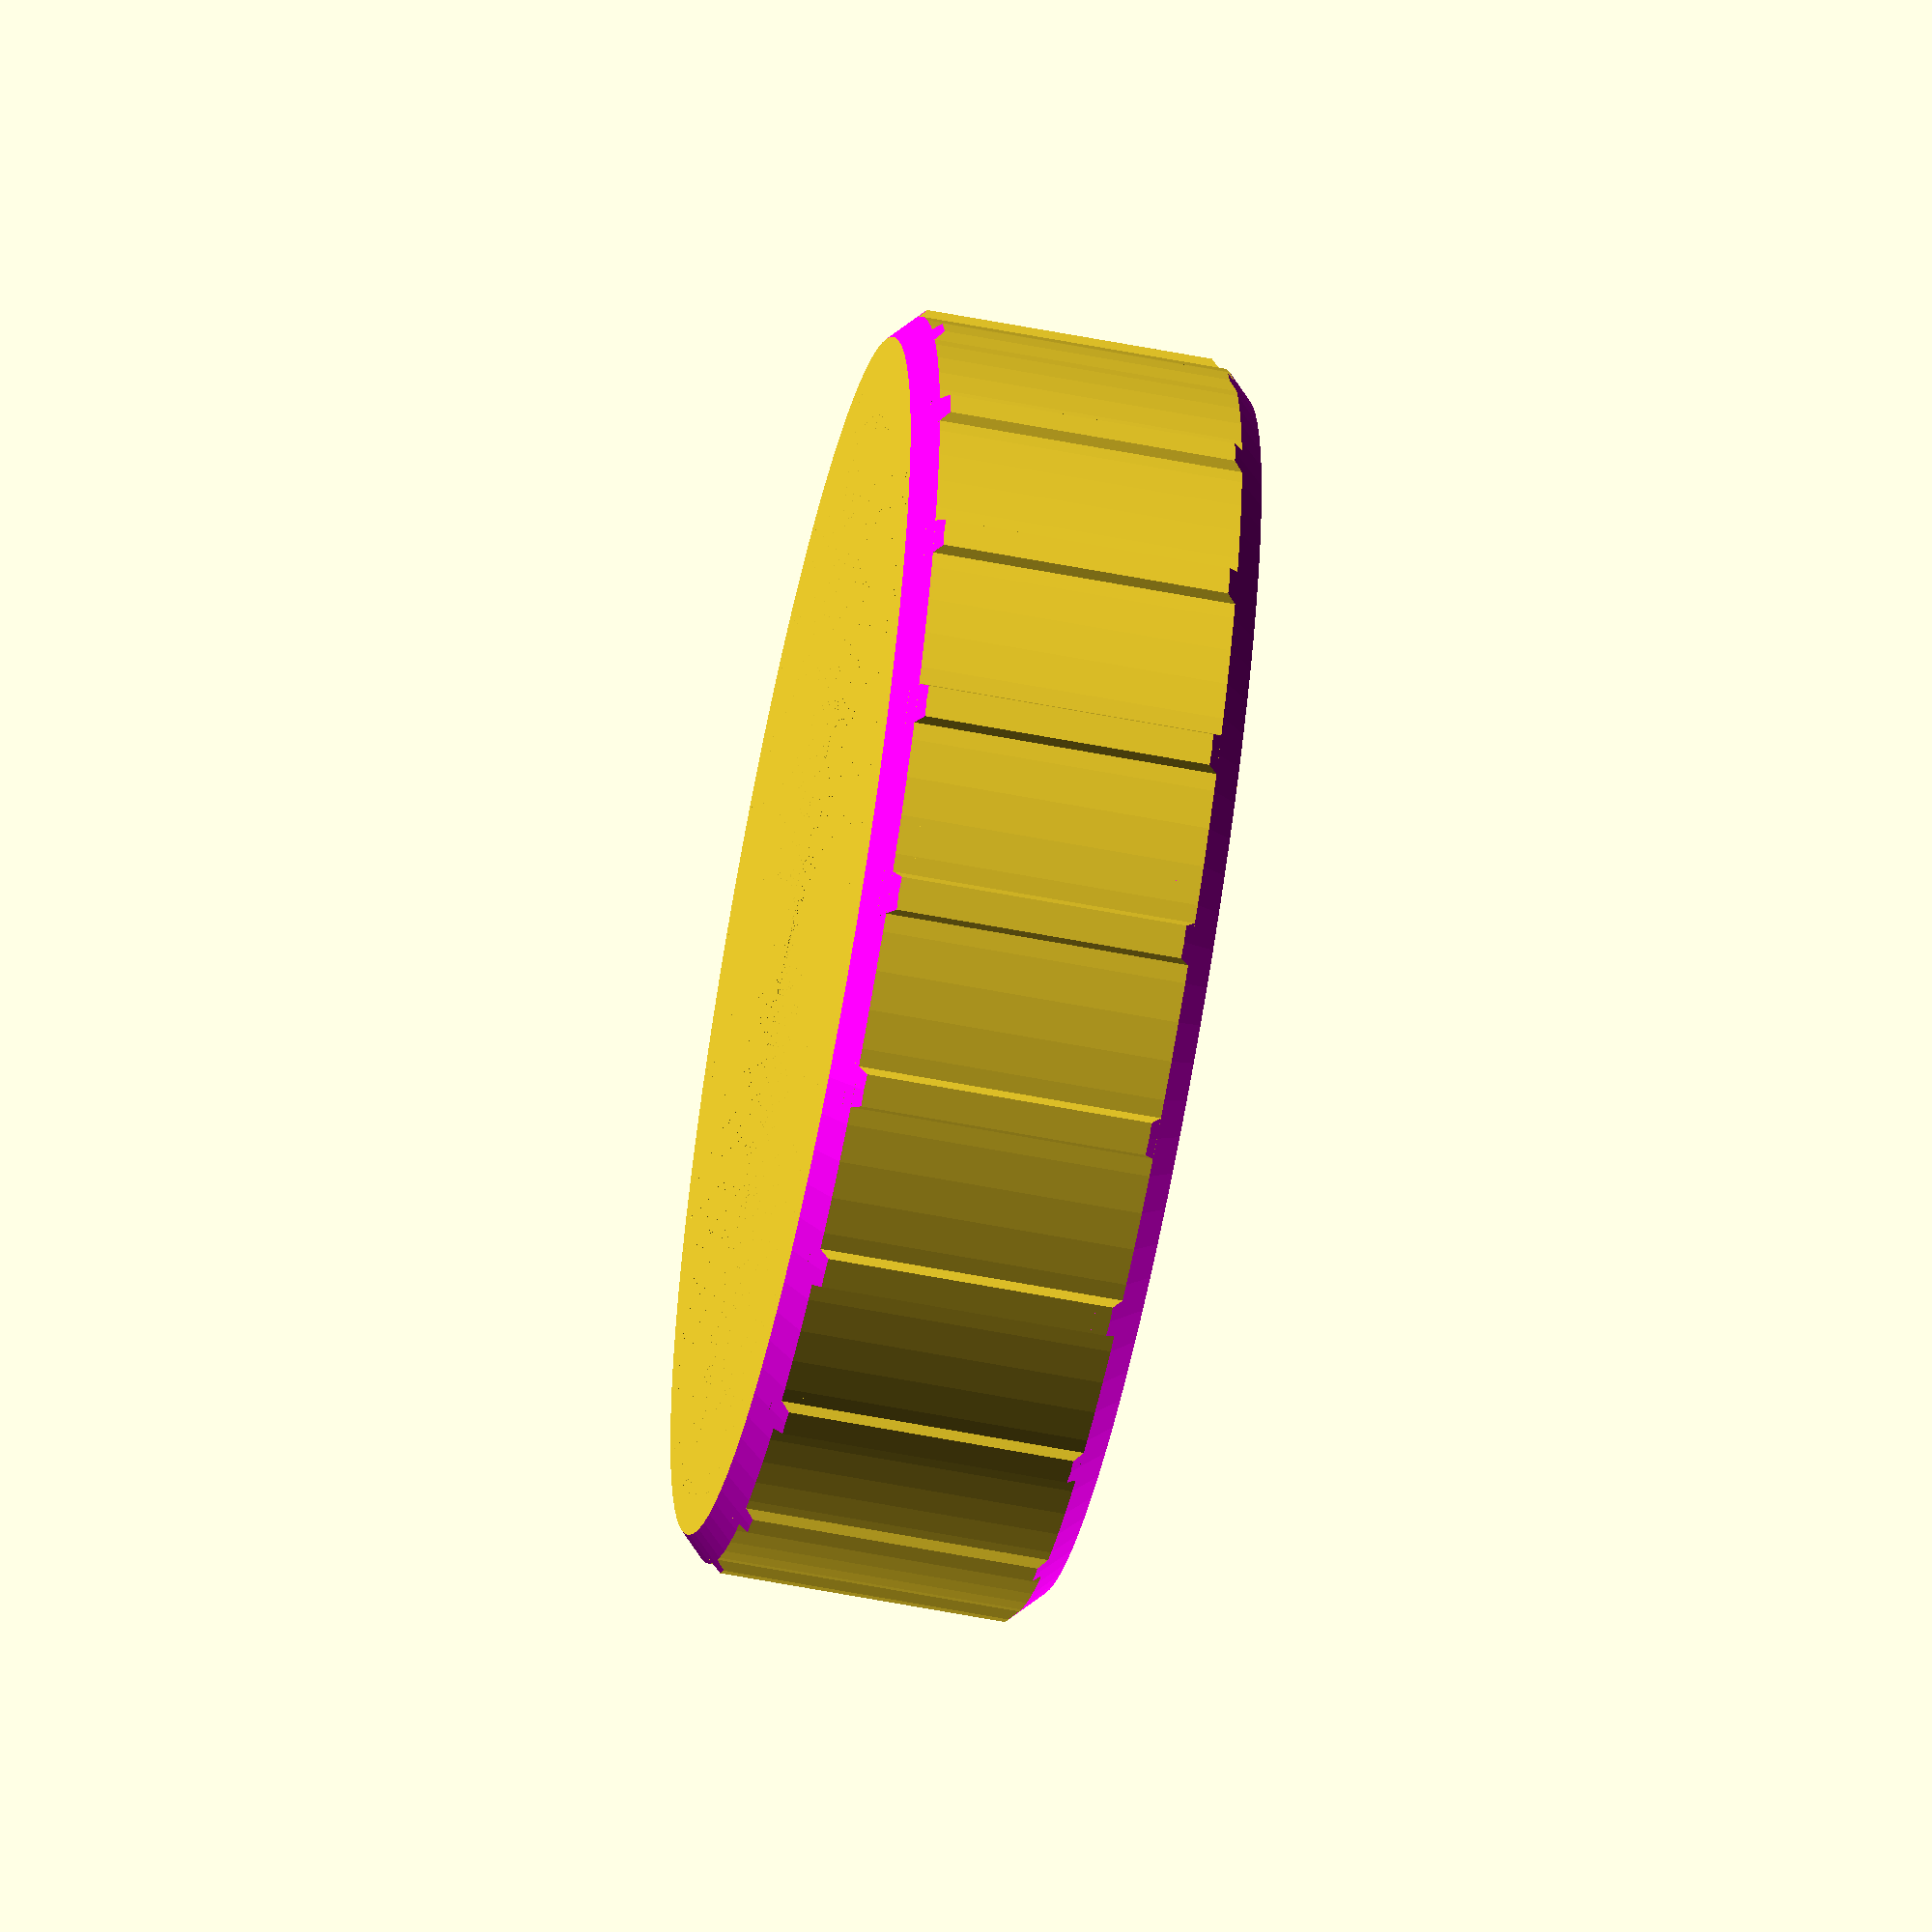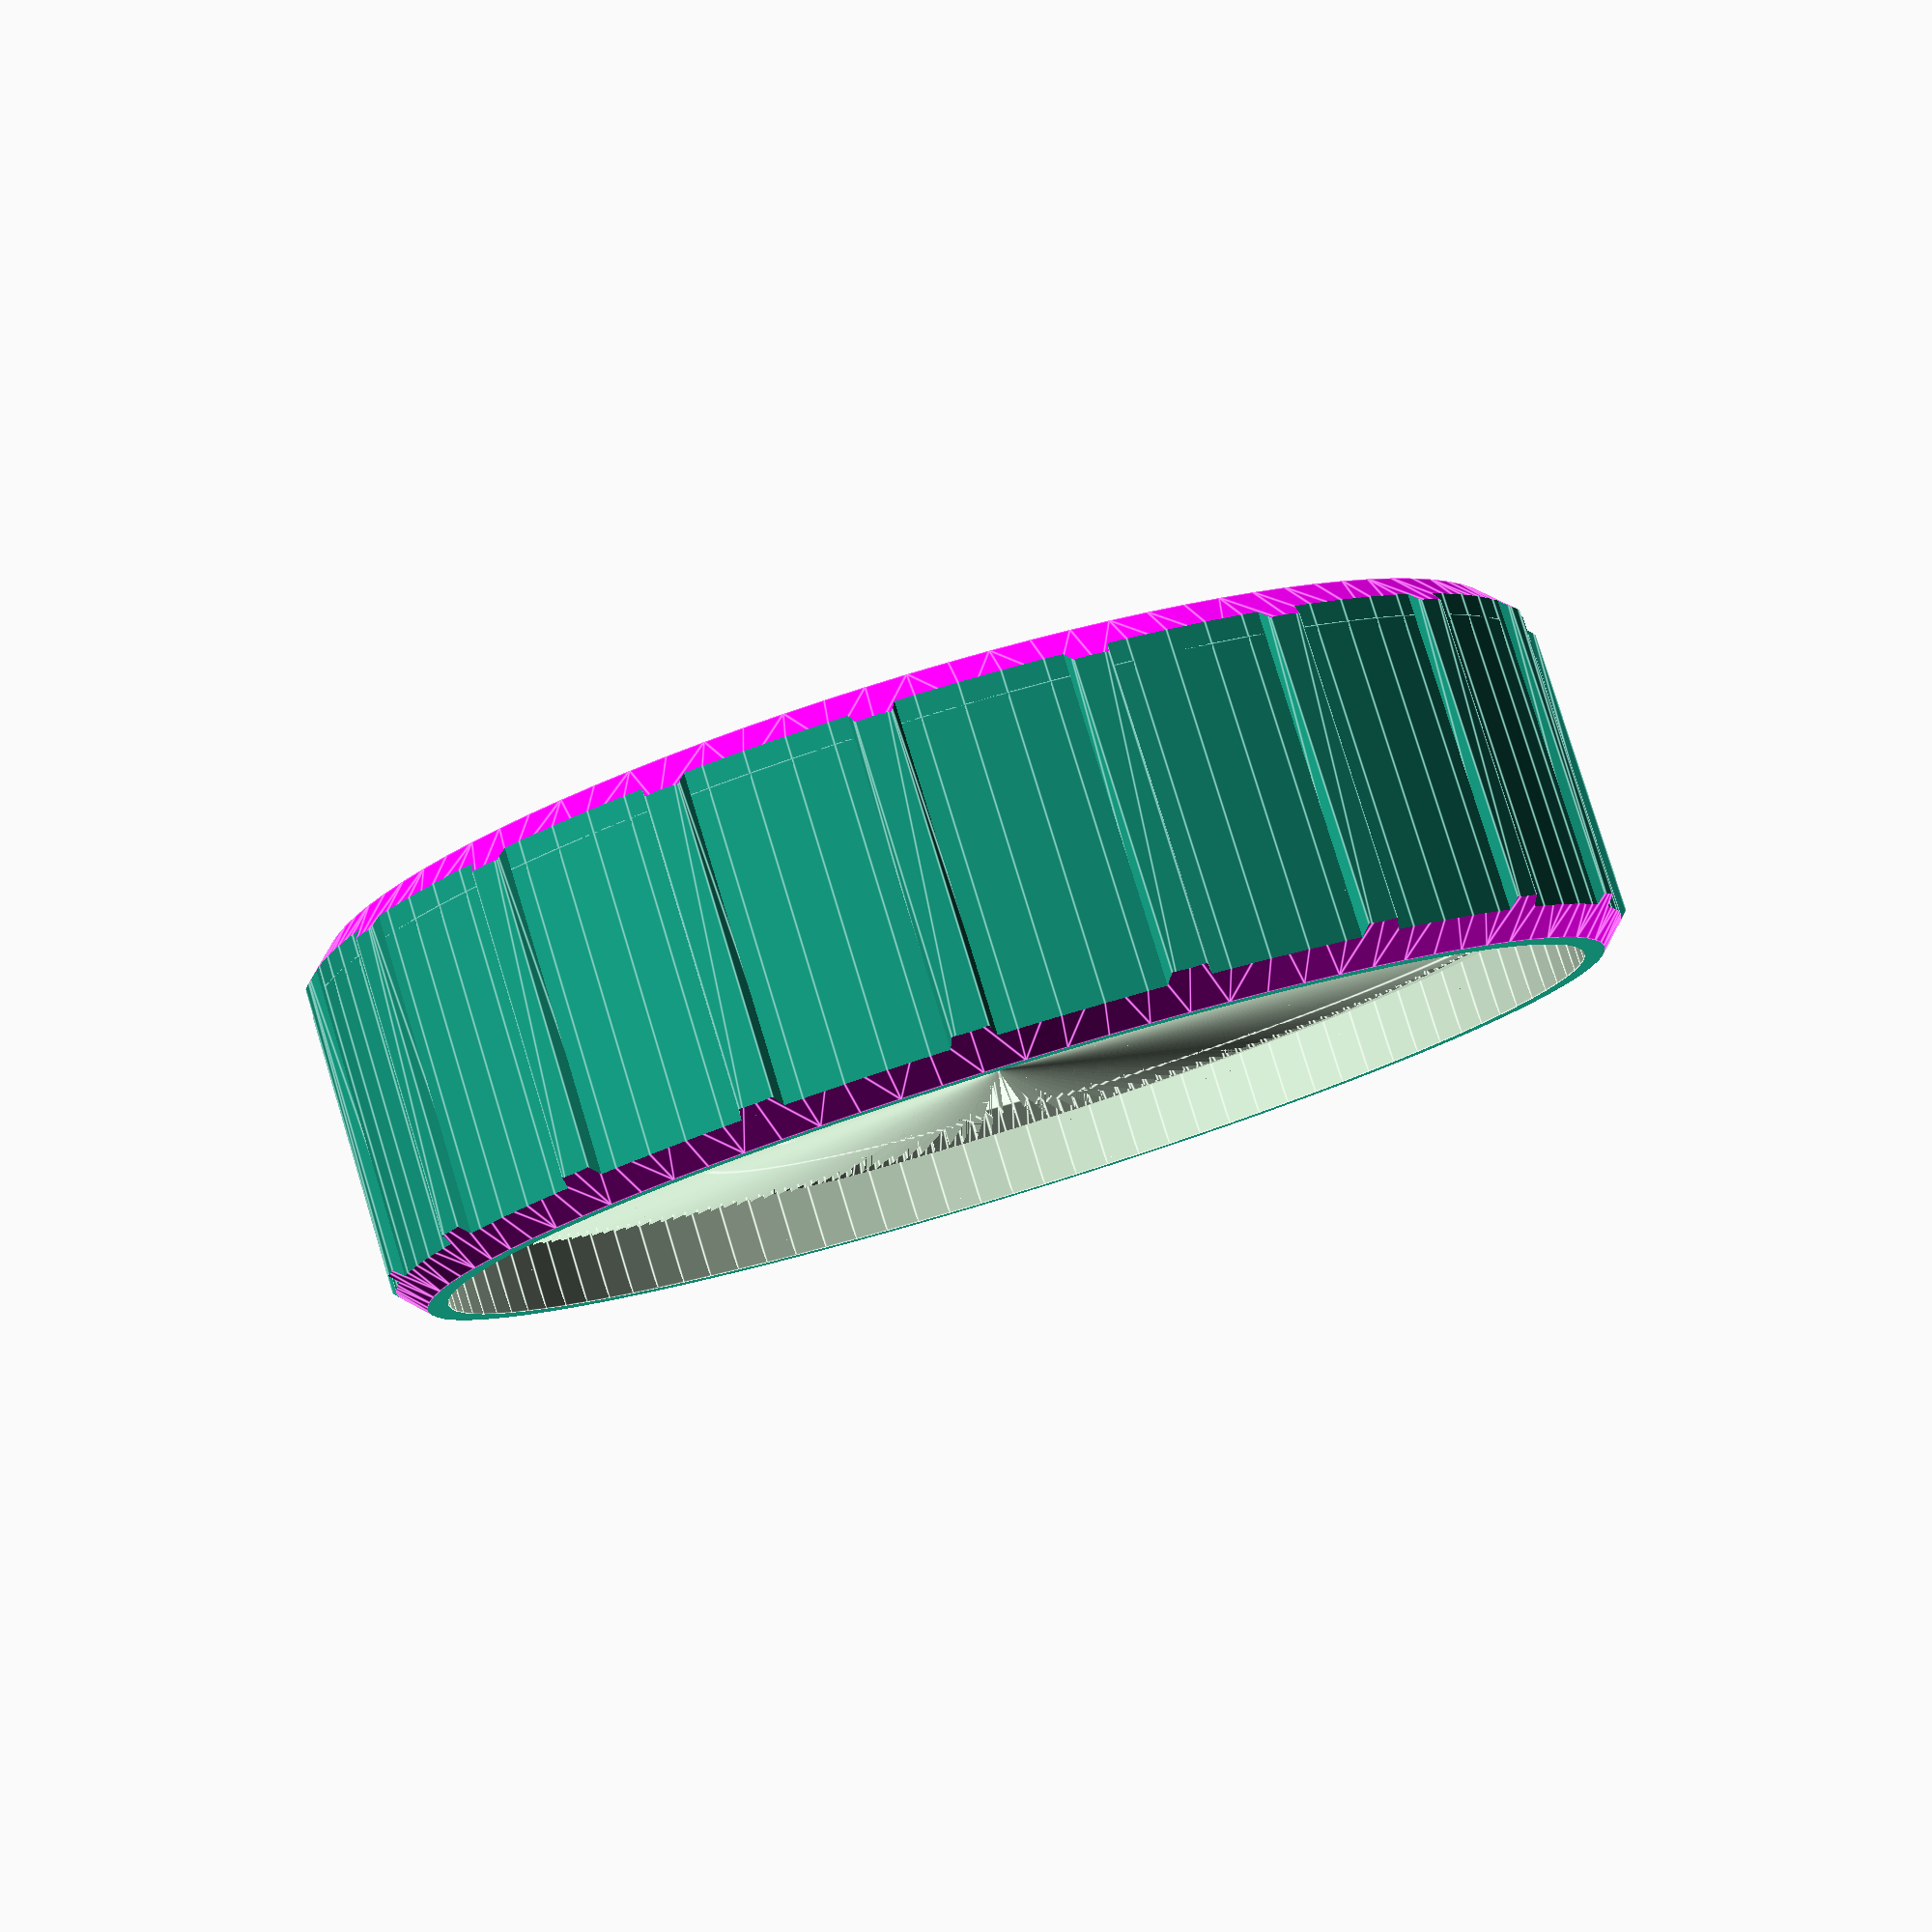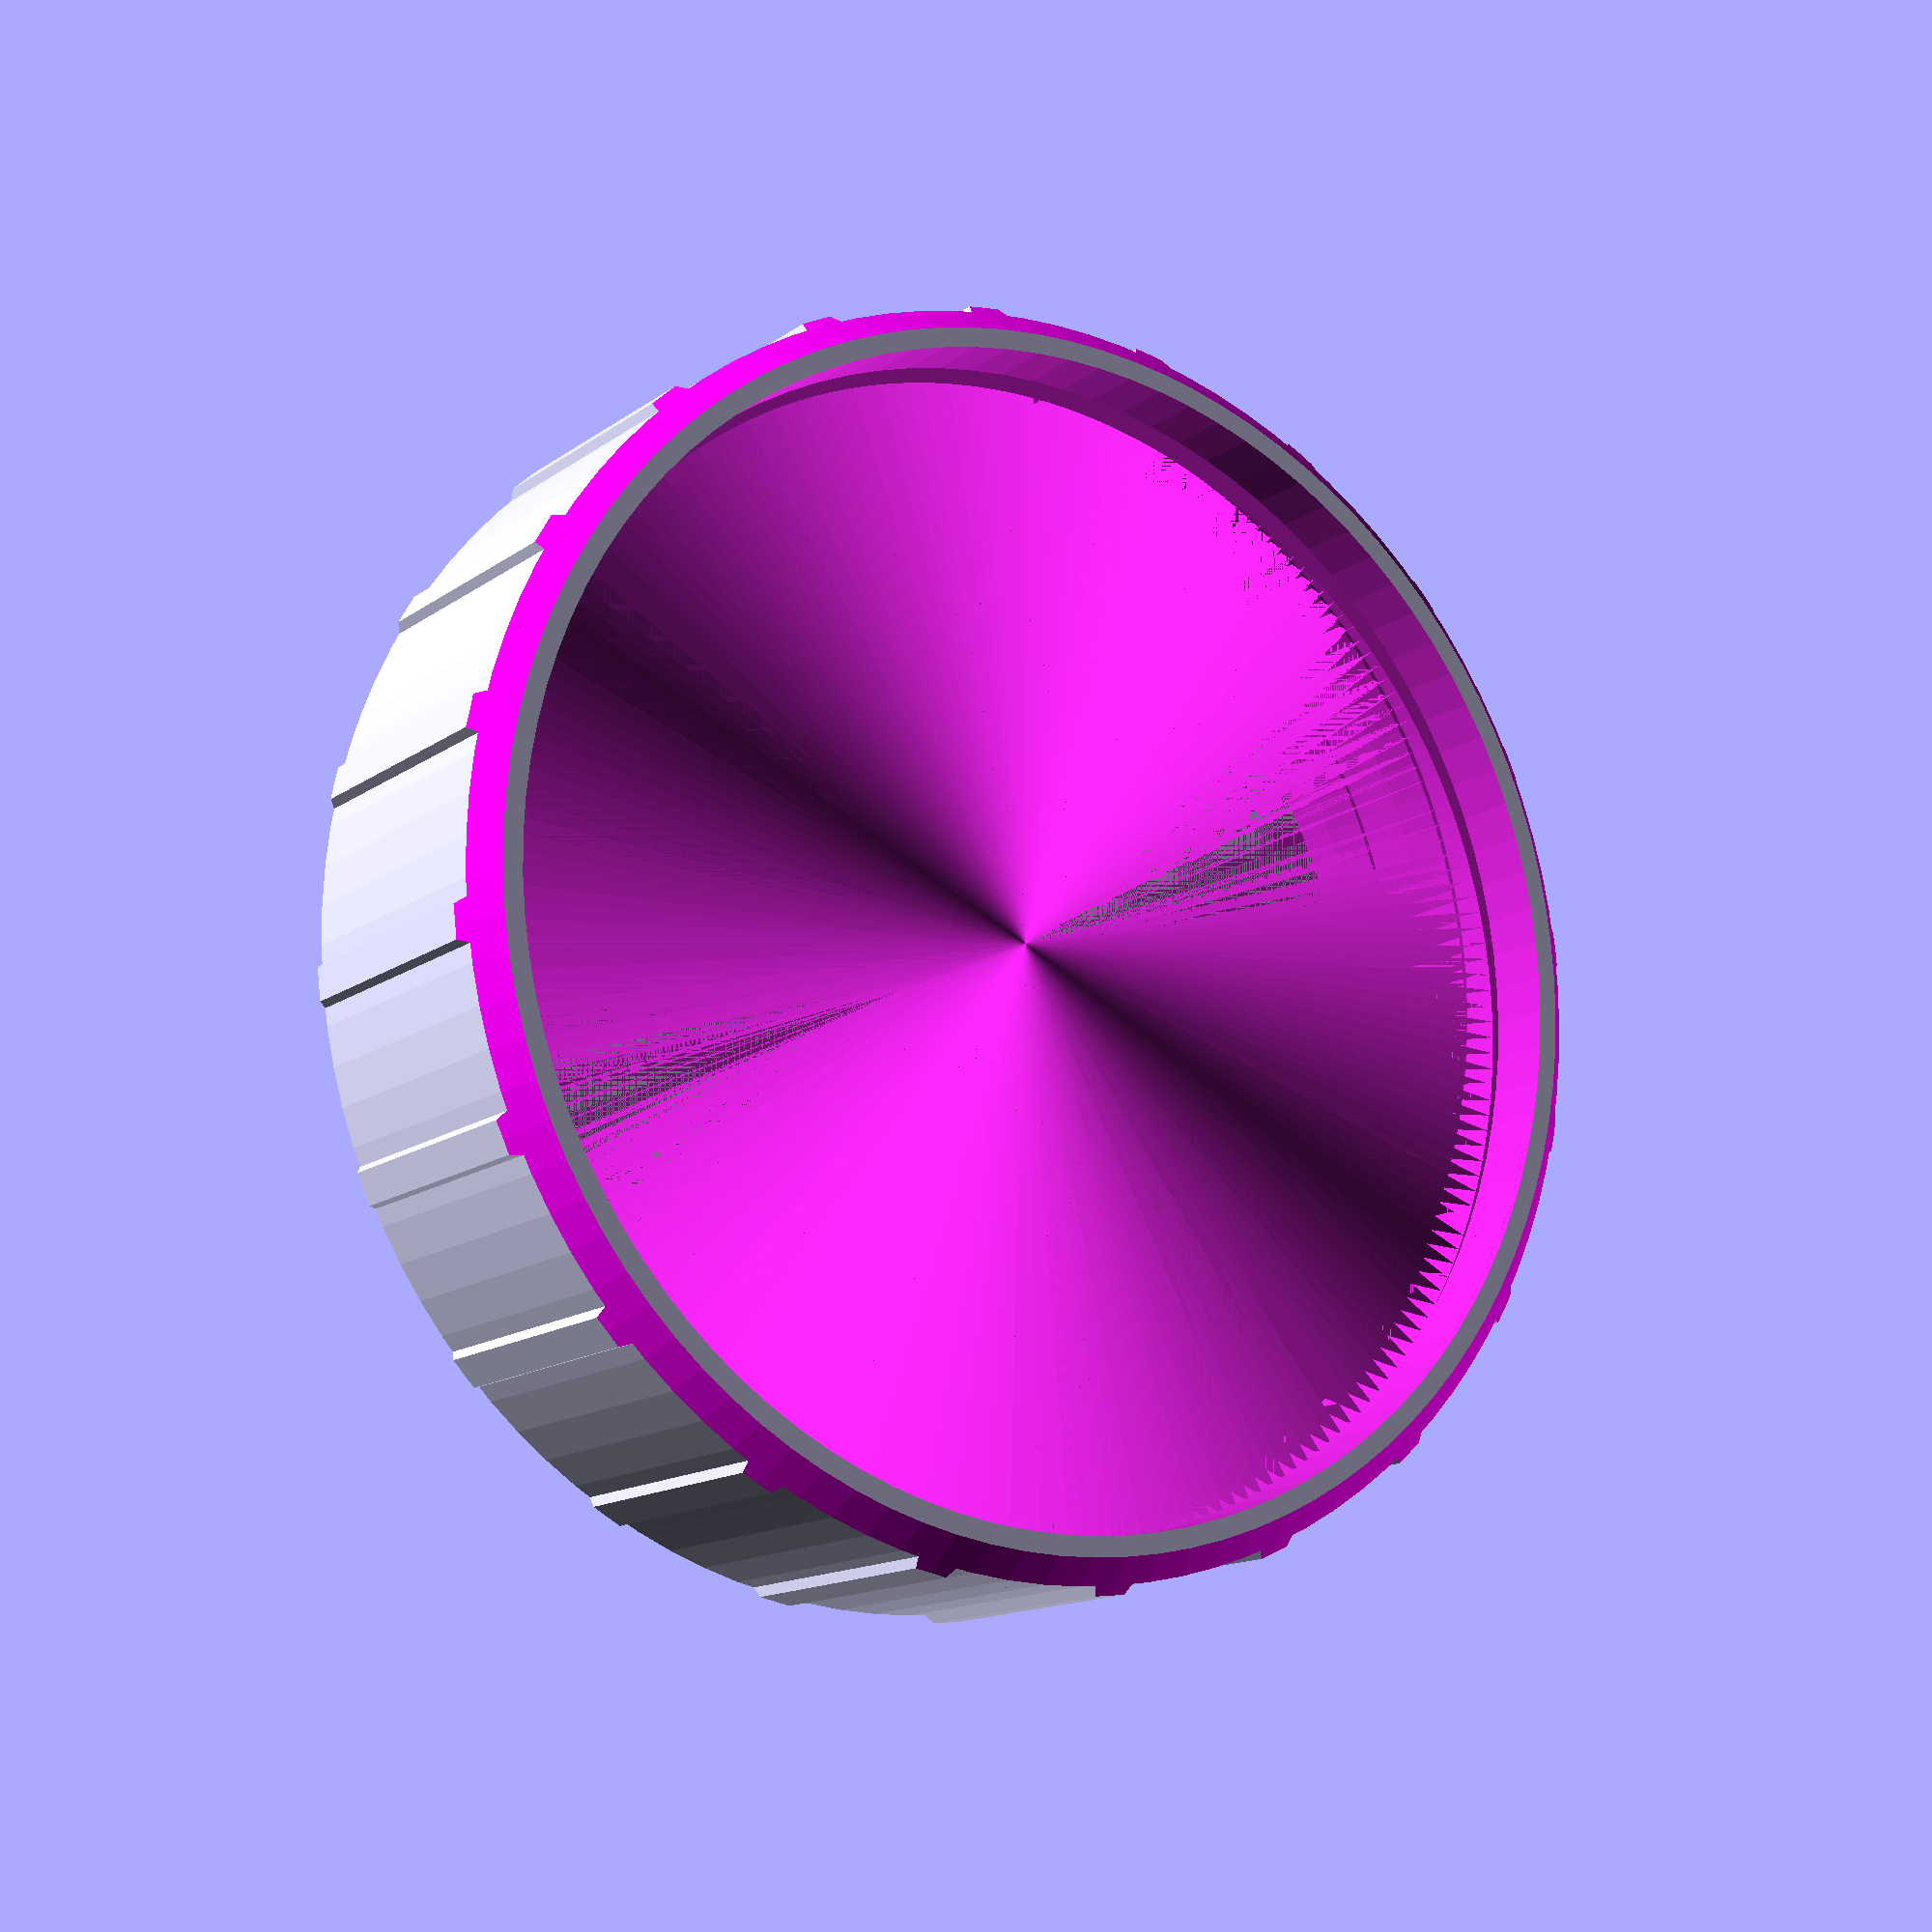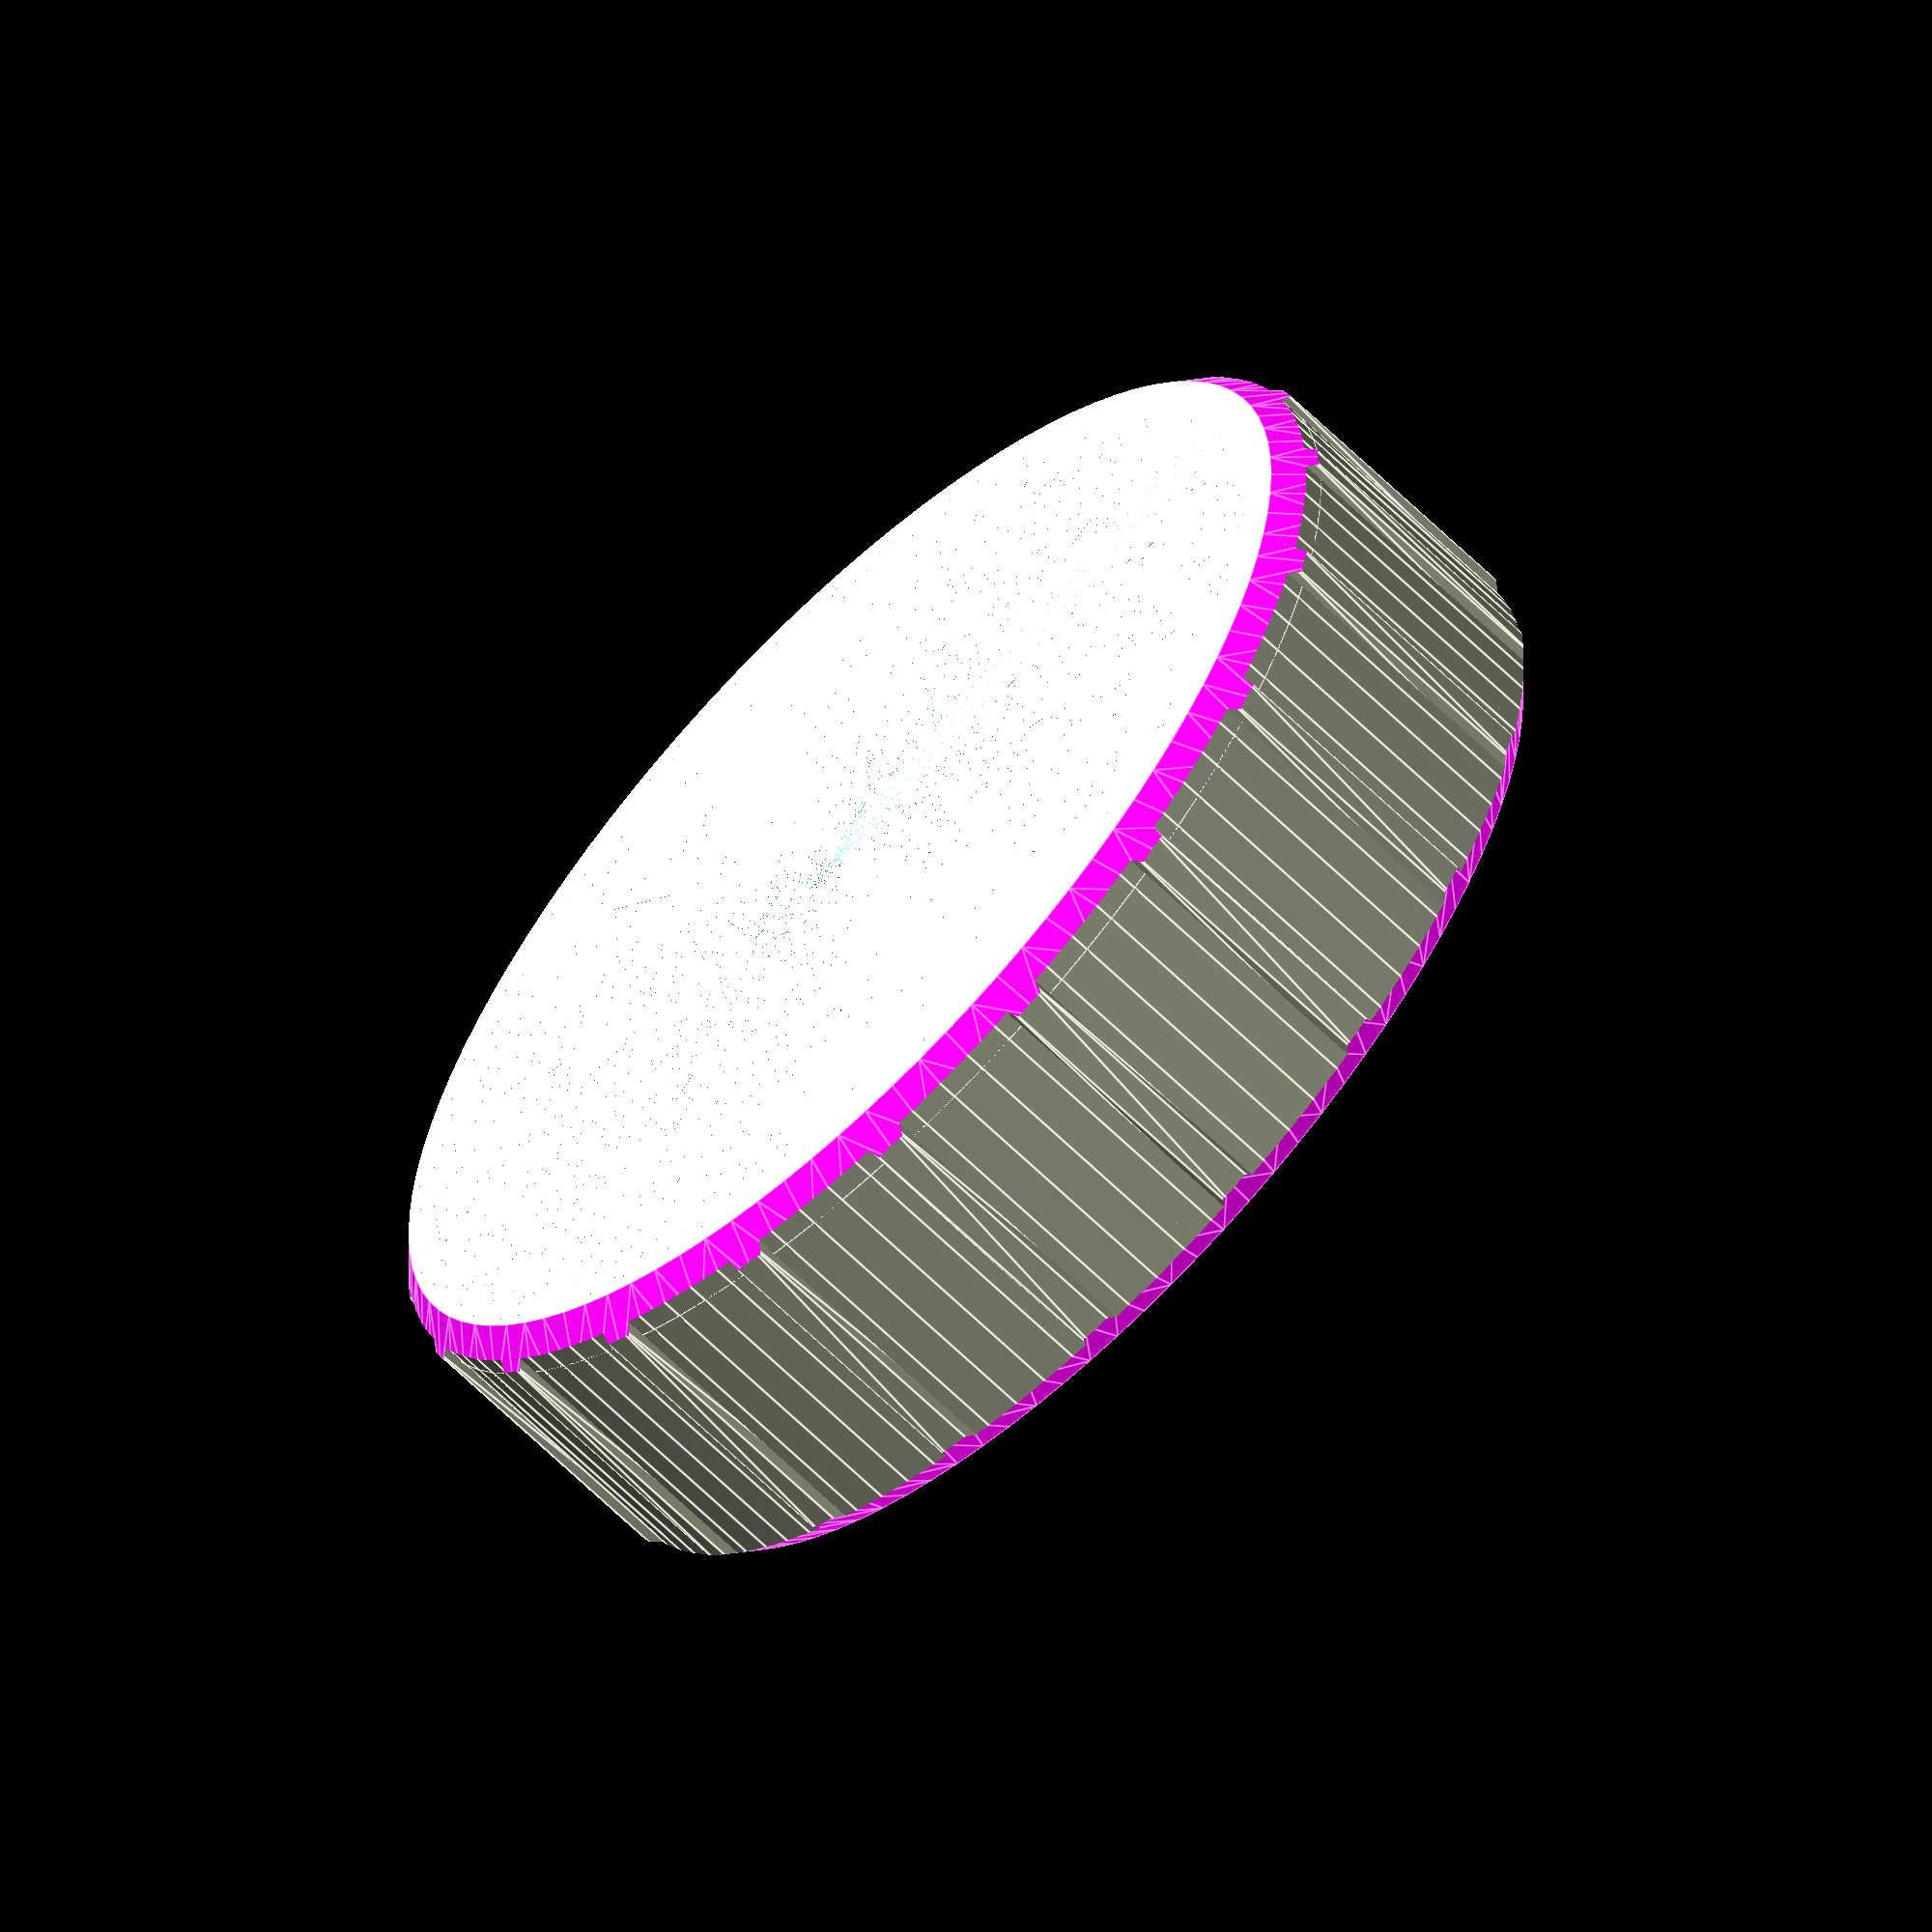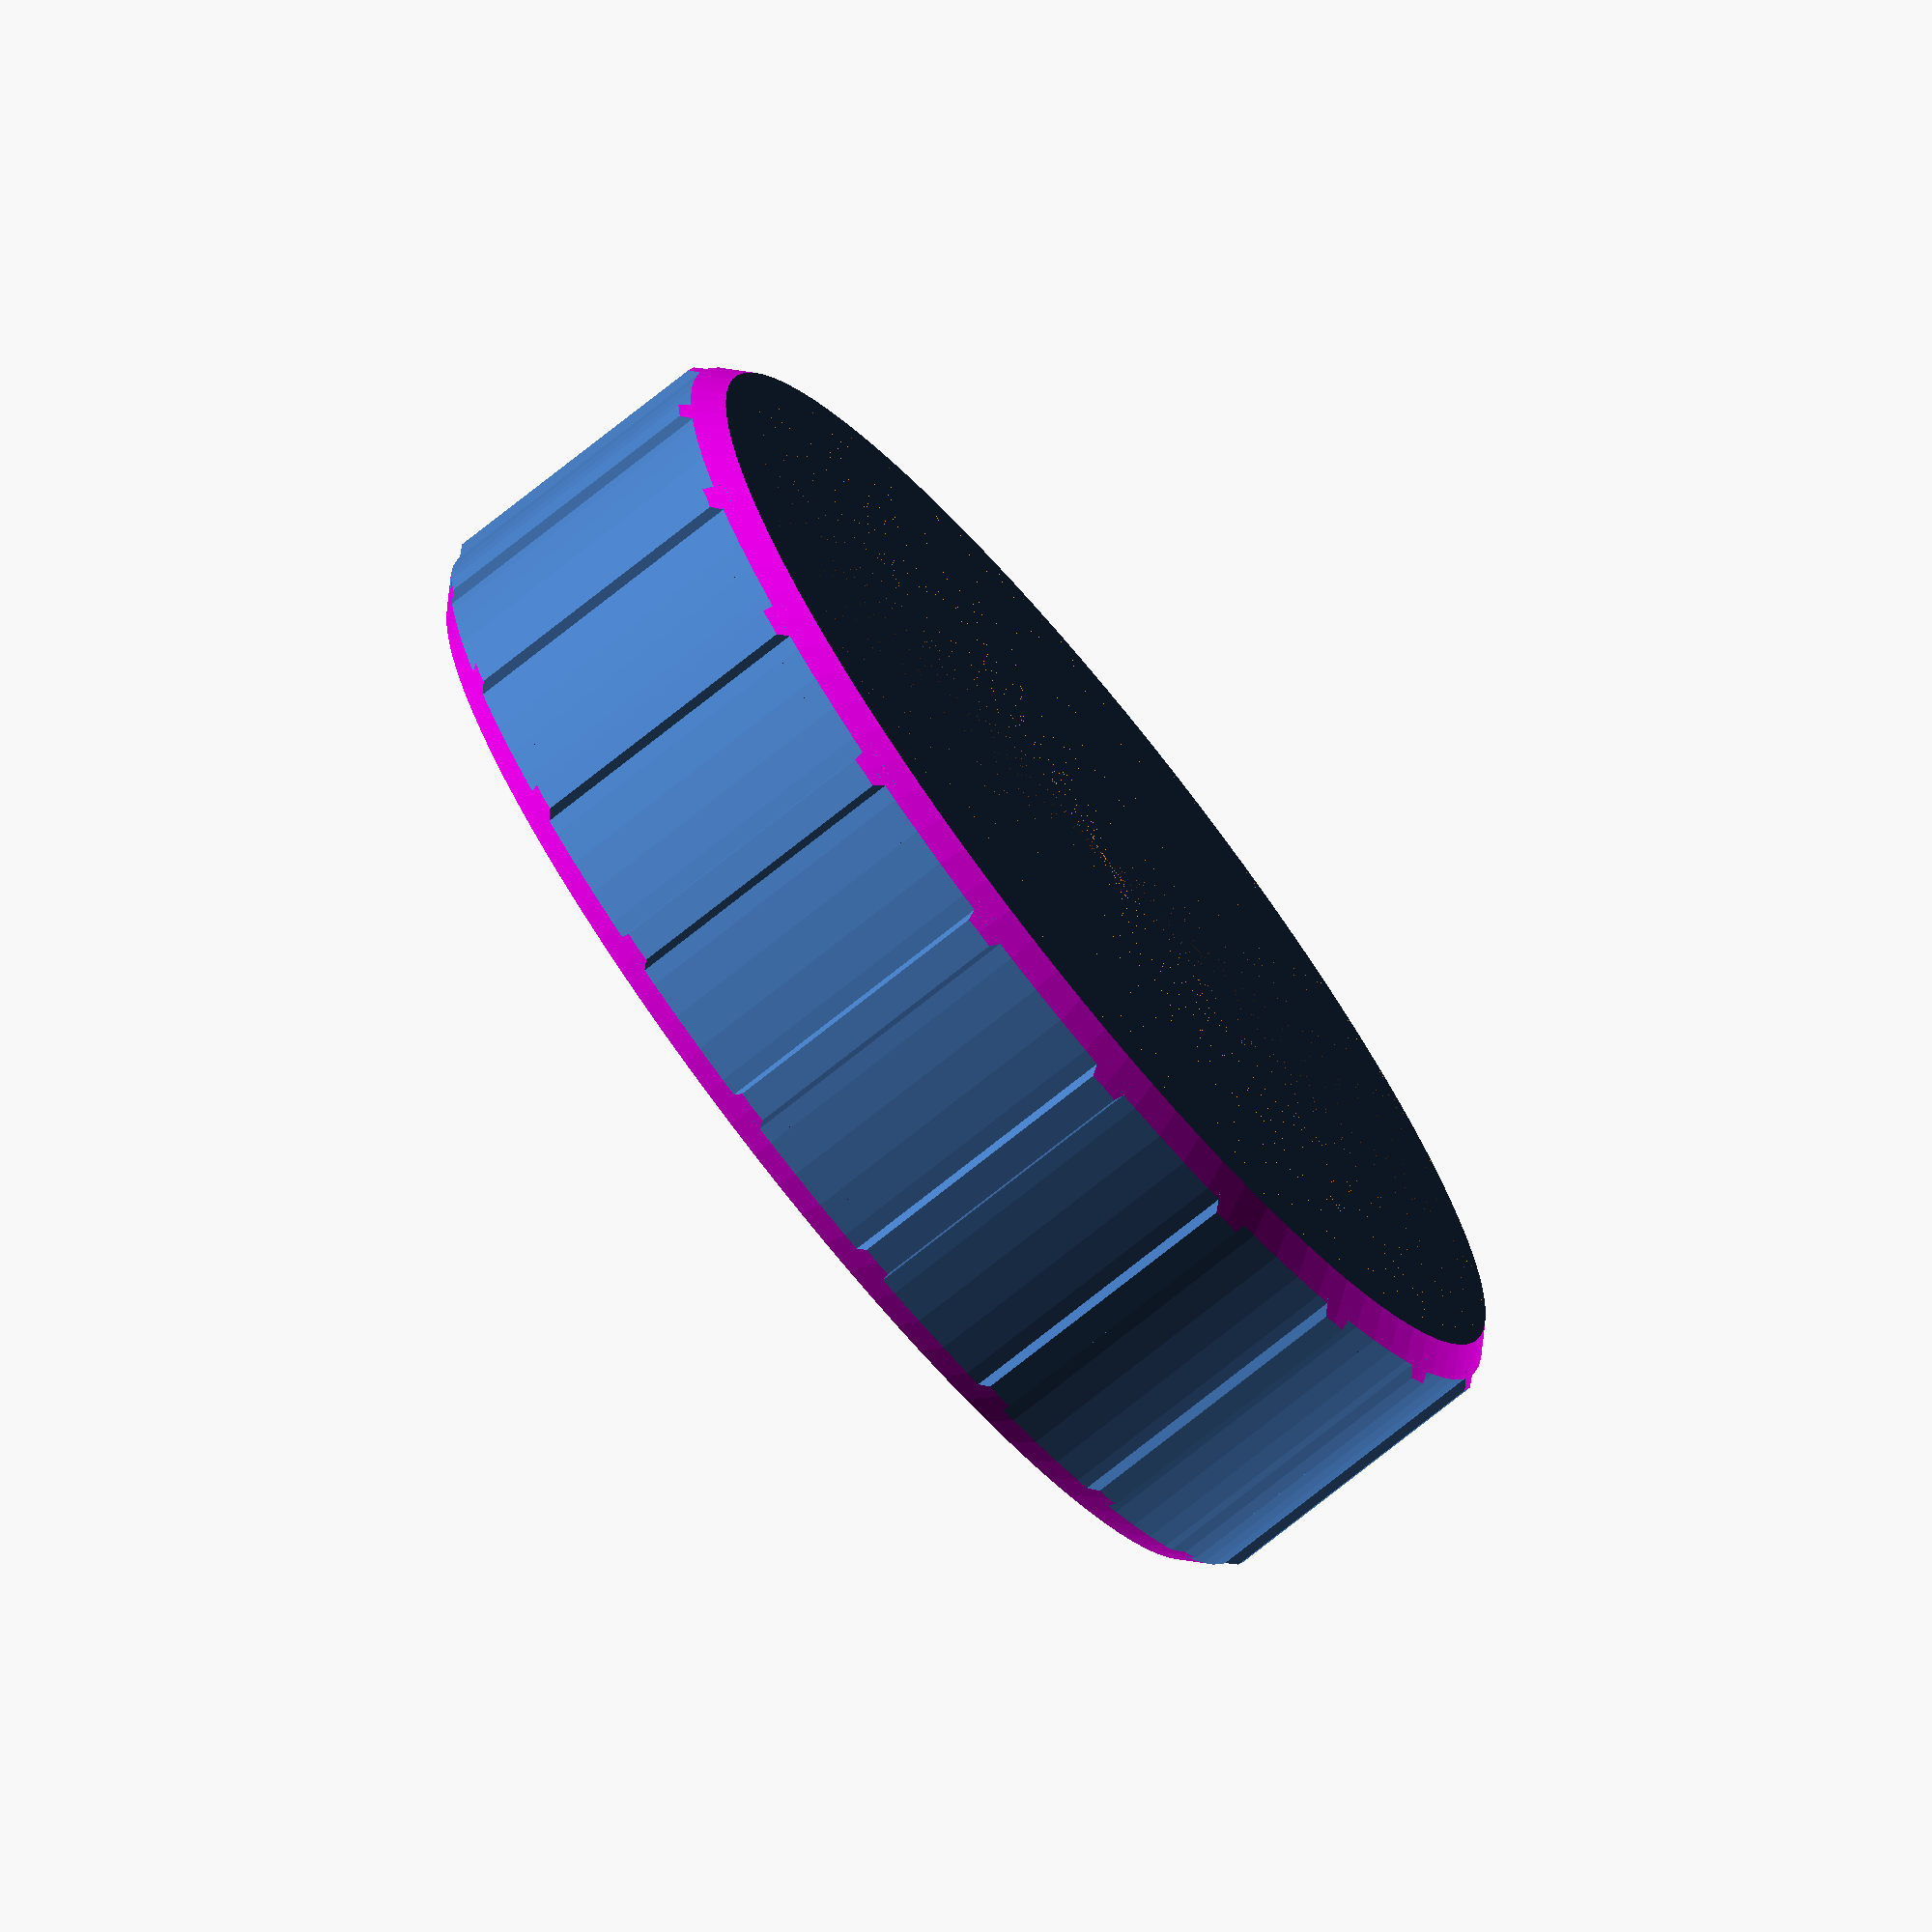
<openscad>
$fn = 100;
PI = 3.141592 * 1;

lidHeight = 21.4;
lidDiameter = 75.64;
lidWallThickness = 2.7;

union() {
  difference() {
    union() {
      // Main body
      difference() {
        cylinder(d = lidDiameter, h = lidHeight);
        translate([0, 0, -0.01]) cylinder(d = lidDiameter - lidWallThickness * 2, h = lidHeight - lidWallThickness + 0.01);
      }

      // Grip "things"
      for (i = [1 : 1 : 20]) rotate([0, 0, (360 / 20) * i]) hull() {
        translate([-1, lidDiameter / 2 + 0.5, 0]) cube([2, 0.01, lidHeight]);
        translate([-1.5, lidDiameter / 2 - 0.5, 0]) cube([3, 0.01, lidHeight]);
      }
    }

    // Smooth edges
    translate([0, 0, lidHeight - 3]) color([1, 0, 1]) difference() {
      translate([0, 0, 0.01]) cylinder(d = lidDiameter + 4, h = 5);
      hull() {
        translate([0, 0, 0]) cylinder(d = lidDiameter + 3, h = 0.01);
        translate([0, 0, 3]) cylinder(d = lidDiameter - 3, h = 0.01);
      }
    }
    translate([0, 0, 3]) rotate([180, 0, 0]) color([1, 0, 1]) difference() {
      translate([0, 0, 0.01]) cylinder(d = lidDiameter + 4, h = 5);
      hull() {
        translate([0, 0, 0]) cylinder(d = lidDiameter + 3, h = 0.01);
        translate([0, 0, 3]) cylinder(d = lidDiameter - 3, h = 0.01);
      }
    }
  }

  // Screw threads
  difference() {
    difference() {
      cylinder(d = lidDiameter, h = lidHeight - lidWallThickness);
      intersection() {
        screw_thread(lidDiameter - lidWallThickness * 2 + 2.2, lidHeight / 3, 55, lidHeight, PI / 3);
        cylinder(d = lidDiameter - lidWallThickness * 2, h = lidHeight);
      }
    }
    union() {
      translate([0, 0, 21.4]) cylinder(d = lidDiameter * 1.1, h = 10);
      translate([0, 0, 0]) cylinder(d = lidDiameter * 1.1, h = 4.15);
      translate([0, 0, -9]) cylinder(d = lidDiameter * 1.1, h = 10);
    }
  }
}

/*
 *    polyScrewThread_r1.scad    by aubenc @ Thingiverse
 *
 * This script contains the library modules that can be used to generate
 * threaded rods, screws and nuts.
 *
 * http://www.thingiverse.com/thing:8796
 *
 * CC Public Domain
 */
module screw_thread(od,st,lf0,lt,rs,cs) {
  or=od/2;
  ir=or-st/2*cos(lf0)/sin(lf0);
  pf=2*PI*or;
  sn=floor(pf/rs);
  lfxy=360/sn;
  ttn=round(lt/st+1);
  zt=st/sn;

  intersection() {
    if (cs >= -1) {
      thread_shape(cs,lt,or,ir,sn,st);
    }
    full_thread(ttn,st,sn,zt,lfxy,or,ir);
  }
}

module thread_shape(cs,lt,or,ir,sn,st) {
  if ( cs == 0 ) {
    cylinder(h=lt, r=or, $fn=sn, center=false);
  } else {
    union() {
      translate([0,0,st/2])
        cylinder(h=lt-st+0.005, r=or, $fn=sn, center=false);

      if ( cs == -1 || cs == 2 ) {
        cylinder(h=st/2, r1=ir, r2=or, $fn=sn, center=false);
      } else {
        cylinder(h=st/2, r=or, $fn=sn, center=false);
      }

      translate([0,0,lt-st/2])
        if ( cs == 1 || cs == 2 ) {
          cylinder(h=st/2, r1=or, r2=ir, $fn=sn, center=false);
        } else {
          cylinder(h=st/2, r=or, $fn=sn, center=false);
        }
    }
  }
}

module full_thread(ttn,st,sn,zt,lfxy,or,ir) {
  if(ir >= 0.2) {
    for(i=[0:ttn-1]) {
      for(j=[0:sn-1]) {
        pt = [
          [0,                  0,                  i*st-st            ],
          [ir*cos(j*lfxy),     ir*sin(j*lfxy),     i*st+j*zt-st       ],
          [ir*cos((j+1)*lfxy), ir*sin((j+1)*lfxy), i*st+(j+1)*zt-st   ],
          [0,0,i*st],
          [or*cos(j*lfxy),     or*sin(j*lfxy),     i*st+j*zt-st/2     ],
          [or*cos((j+1)*lfxy), or*sin((j+1)*lfxy), i*st+(j+1)*zt-st/2 ],
          [ir*cos(j*lfxy),     ir*sin(j*lfxy),     i*st+j*zt          ],
          [ir*cos((j+1)*lfxy), ir*sin((j+1)*lfxy), i*st+(j+1)*zt      ],
          [0,                  0,                  i*st+st            ]
        ];
        polyhedron(points=pt, faces=[
          [1,0,3], [1,3,6], [6,3,8], [1,6,4], [0,1,2], [1,4,2], [2,4,5],
          [5,4,6], [5,6,7], [7,6,8], [7,8,3], [0,2,3], [3,2,7], [7,2,5]
        ]);
      }
    }
  } else {
    echo("Step Degrees too agresive, the thread will not be made!!");
    echo("Try to increase de value for the degrees and/or...");
    echo(" decrease the pitch value and/or...");
    echo(" increase the outer diameter value.");
  }
}


</openscad>
<views>
elev=58.3 azim=197.4 roll=78.6 proj=o view=solid
elev=98.3 azim=201.6 roll=17.0 proj=p view=edges
elev=193.6 azim=276.3 roll=32.2 proj=p view=solid
elev=62.5 azim=338.6 roll=44.8 proj=o view=edges
elev=73.7 azim=158.5 roll=308.7 proj=o view=solid
</views>
